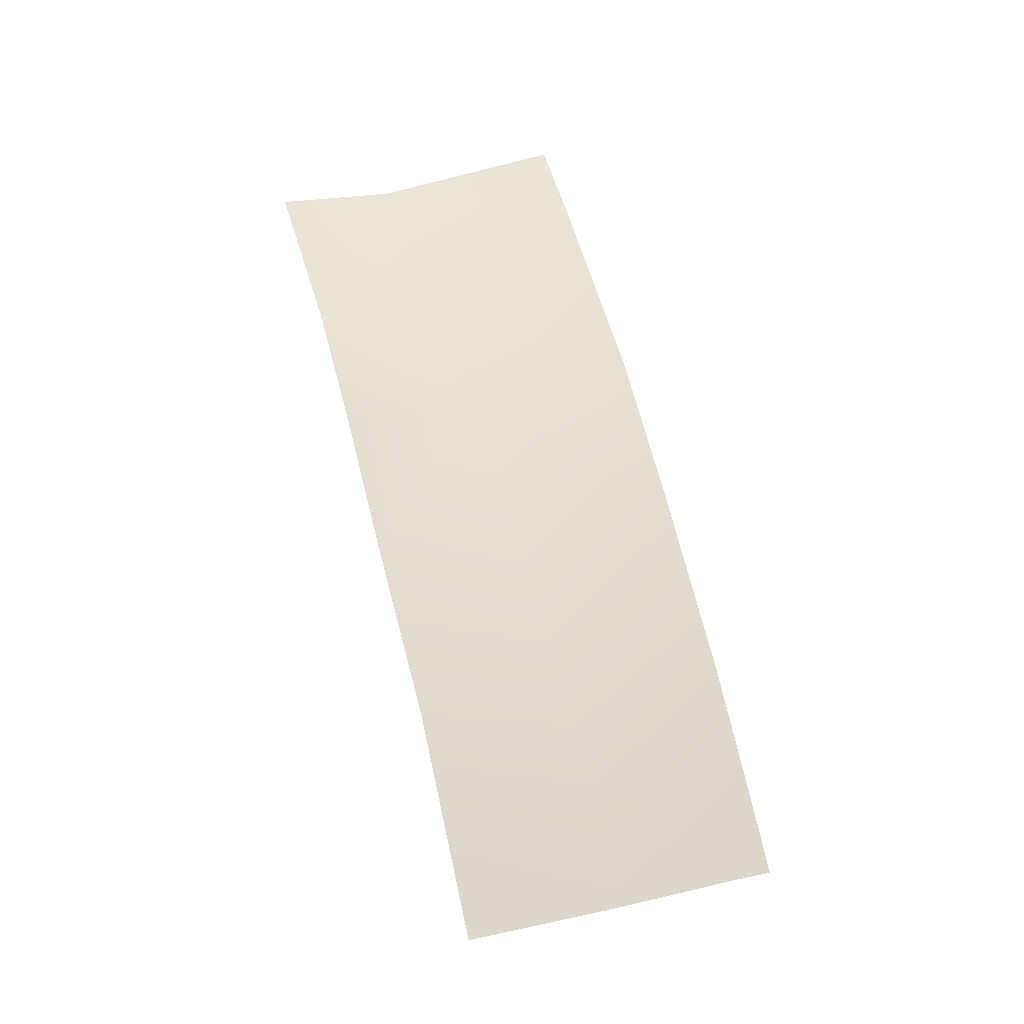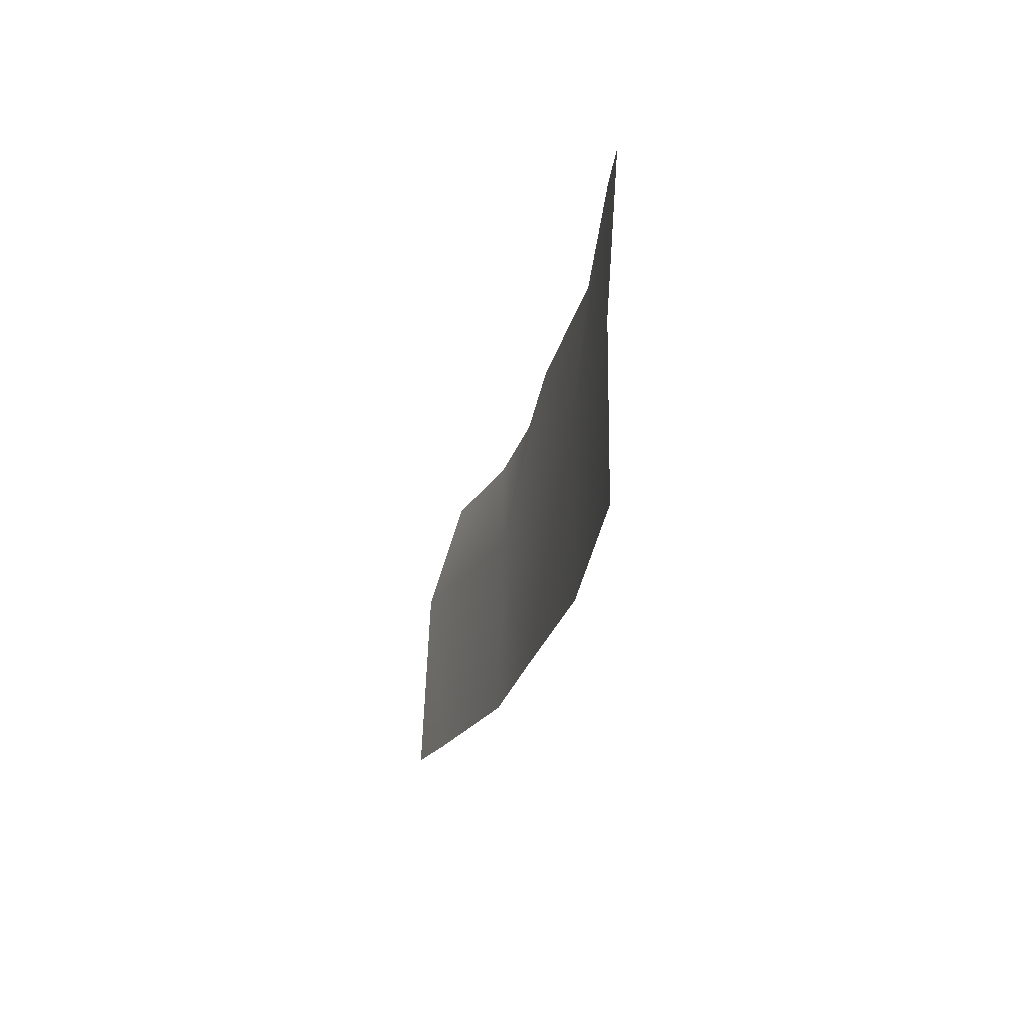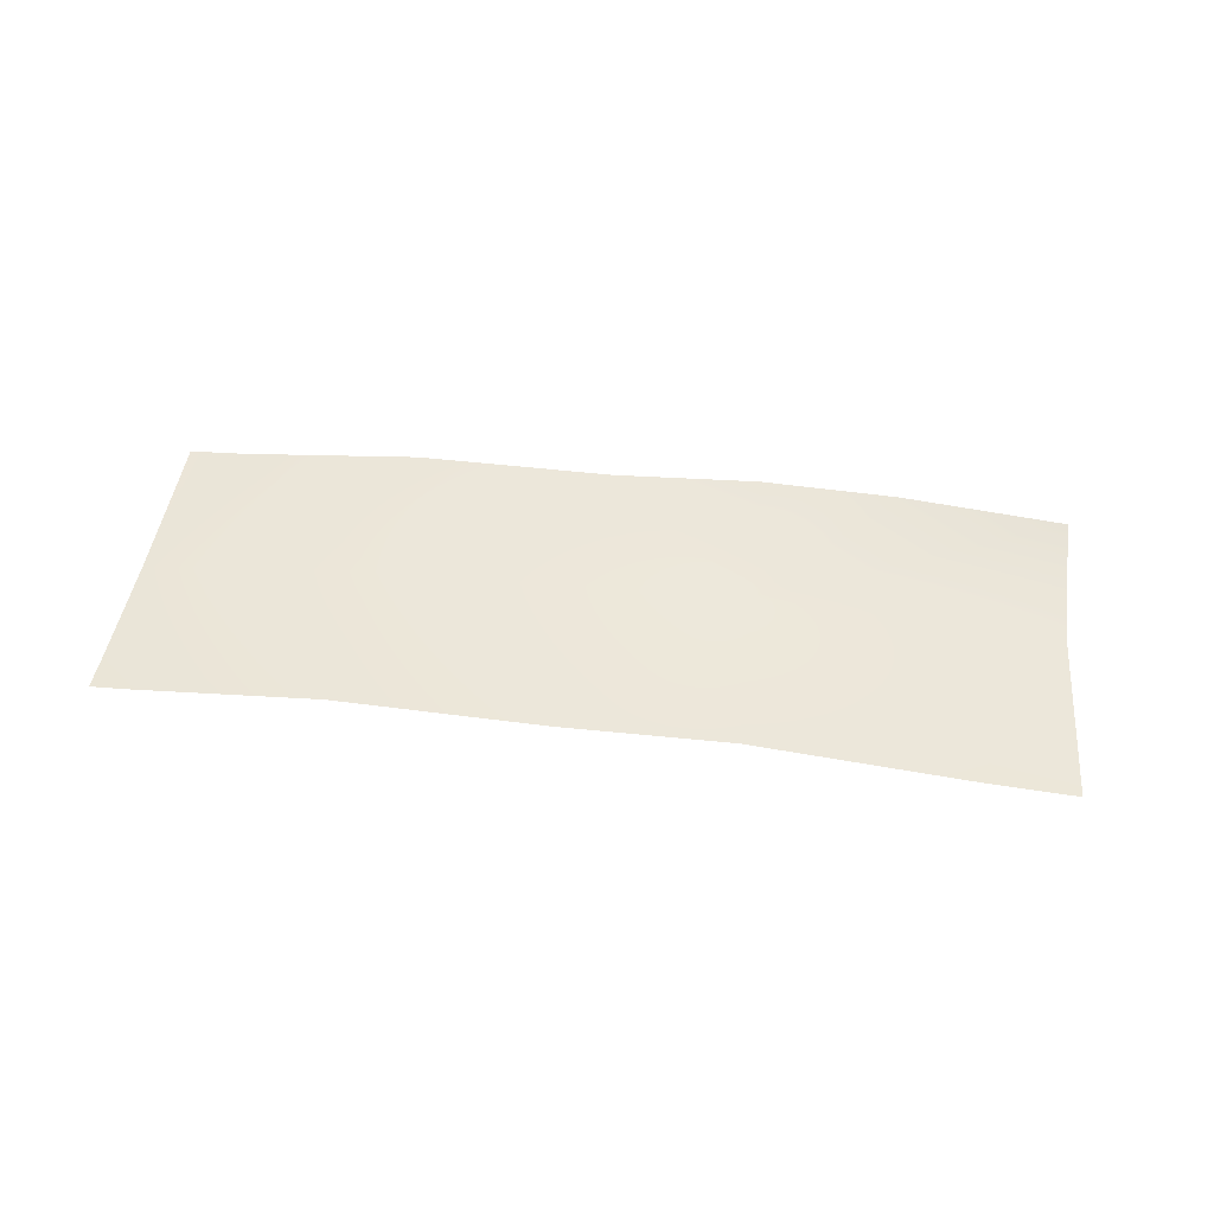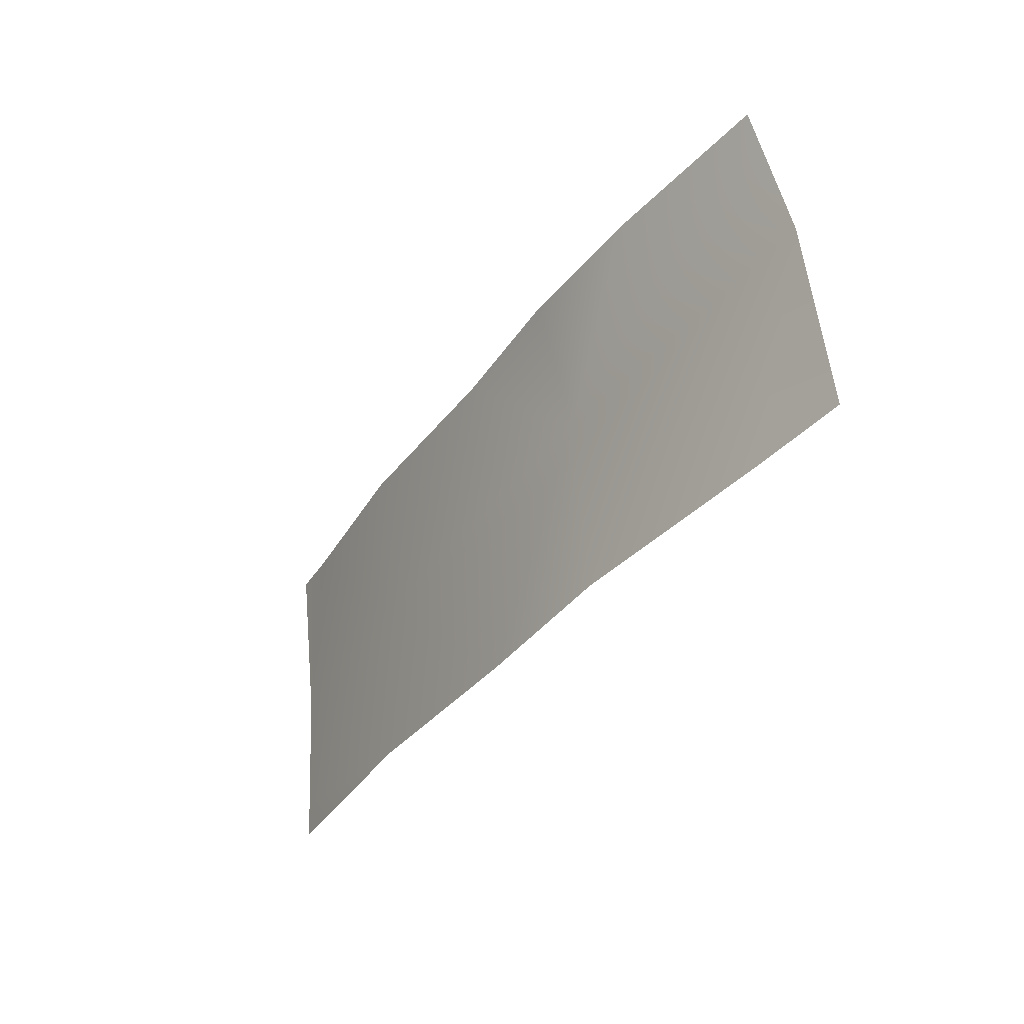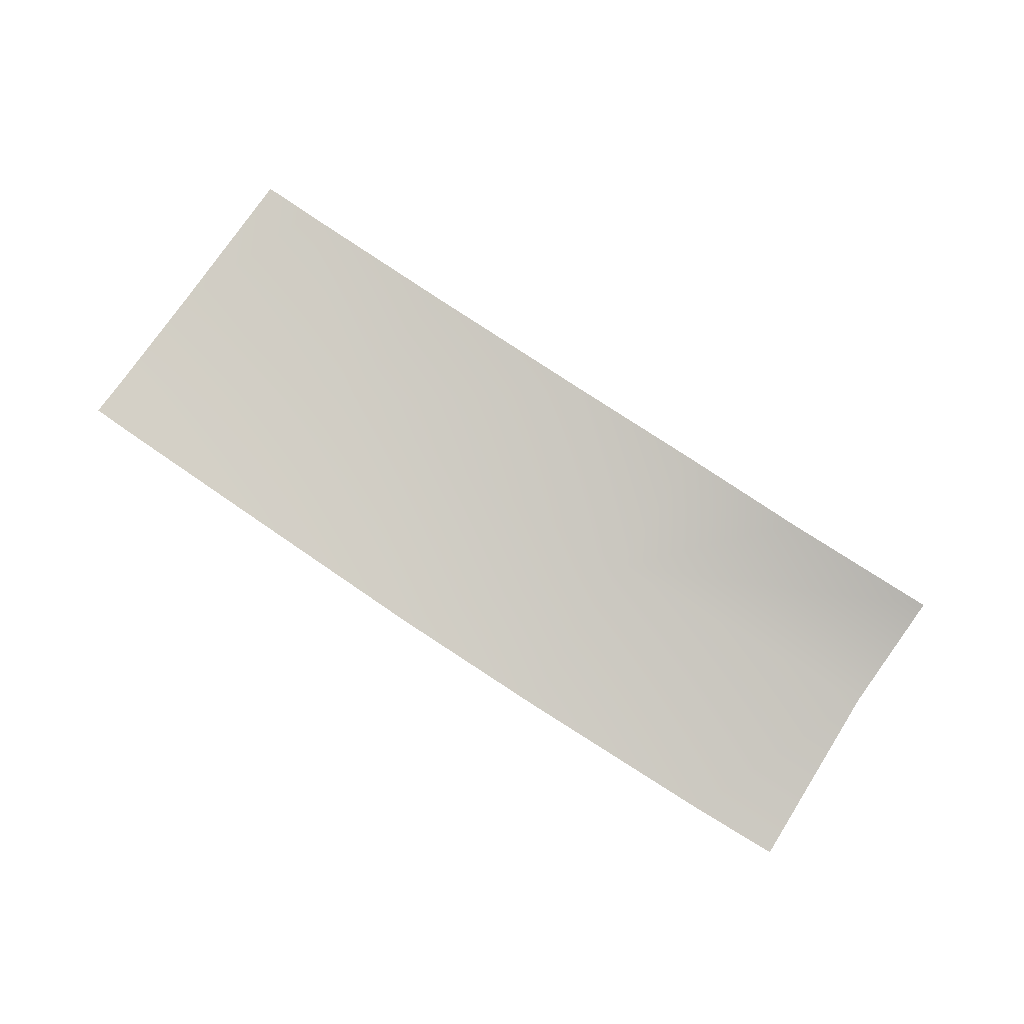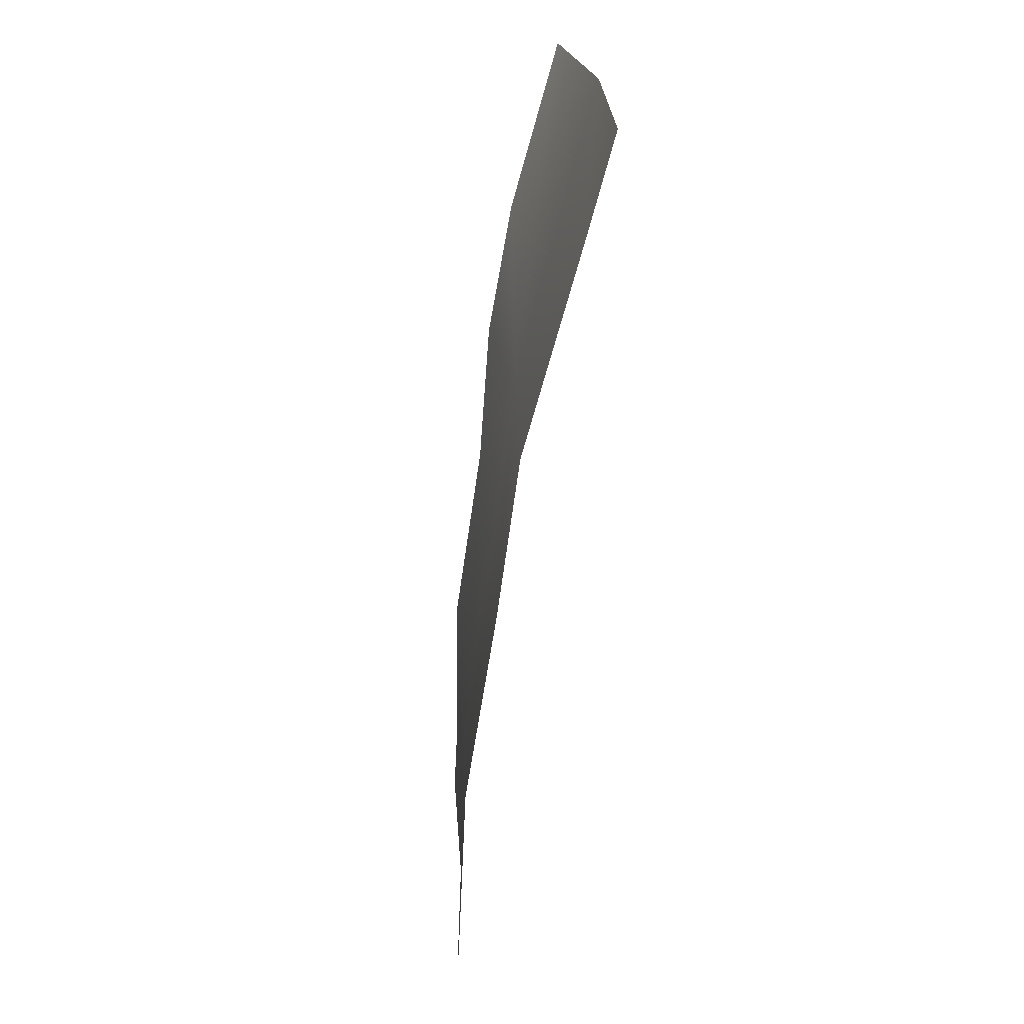
<metadata>
{"format":"obj","ext":"obj","renderer":"f3d","projection":"perspective","resolution":1024,"background":"white","views":[{"elev":73.0,"azim":-97.6,"up":"+Z"},{"elev":-27.6,"azim":-99.0,"up":"+Y"},{"elev":44.4,"azim":13.3,"up":"+Z"},{"elev":-28.2,"azim":59.0,"up":"+Y"},{"elev":78.2,"azim":40.5,"up":"+Z"},{"elev":-56.8,"azim":83.5,"up":"+Y"}]}
</metadata>
<code>
v  -0.0355 5.296 0.2172
v  -0.0321 5.297 0.2174
v  -0.0357 5.299 0.2172
v  -0.0171 5.298 0.2184
v  -0.0176 5.312 0.2183
v  -0.0367 5.31 0.2171
v  -0.0331 5.324 0.2182
v  -0.0378 5.323 0.2179
v  -0.018 5.325 0.2197
v  0 5.3 0.2177
v  0.0138 5.302 0.2174
v  0.012 5.317 0.2176
v  -0.0017 5.327 0.2192
v  0.0104 5.329 0.2197
v  0.0315 5.305 0.2146
v  0.0393 5.306 0.2134
v  0.0368 5.322 0.2138
v  0.0217 5.33 0.219
v  0.0357 5.333 0.2167
o Front_Buttonhole
g Front_Buttonhole
f 1 2 3
f 3 2 4
f 3 4 5
f 3 5 6
f 6 5 7
f 6 7 8
f 5 9 7
f 4 10 5
f 10 11 12
f 10 12 5
f 5 12 13
f 5 13 9
f 12 14 13
f 15 16 17
f 15 17 12
f 11 15 12
f 12 18 14
f 12 17 19
f 12 19 18

</code>
